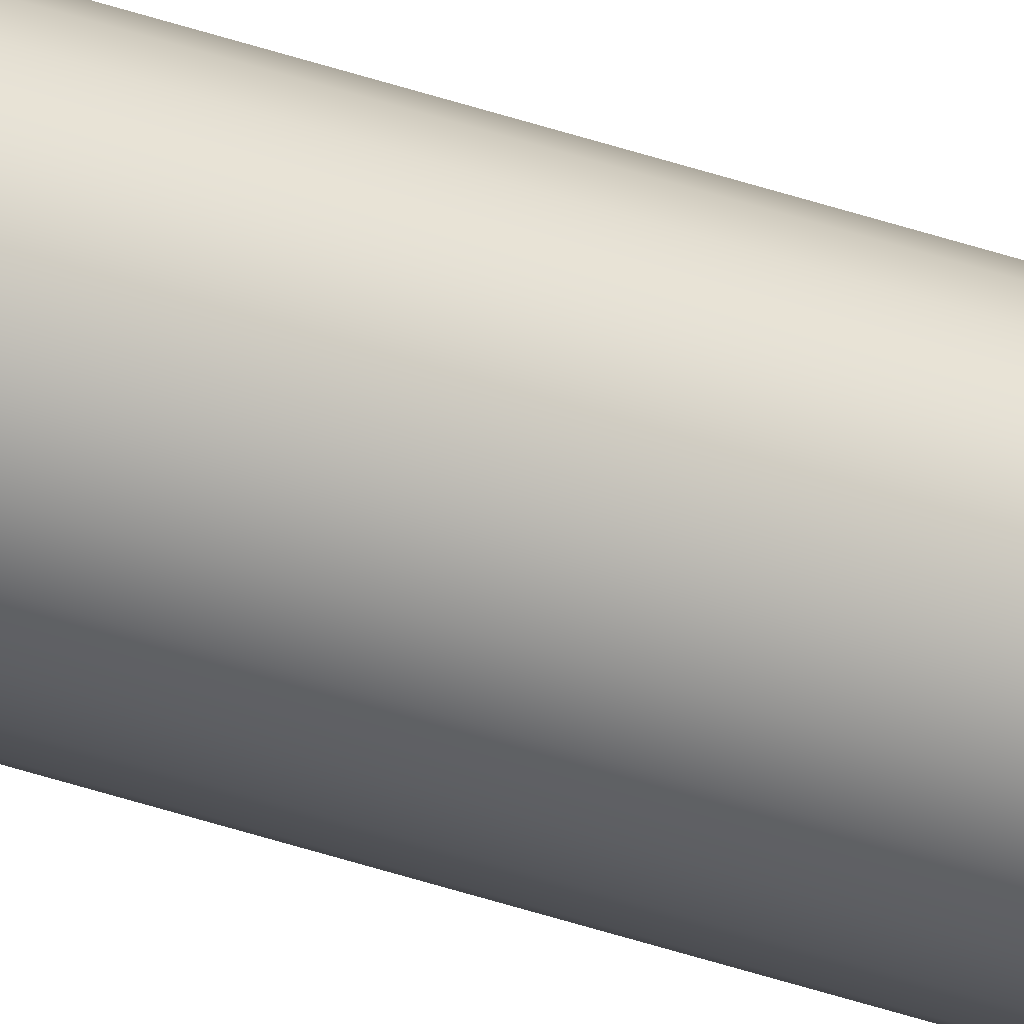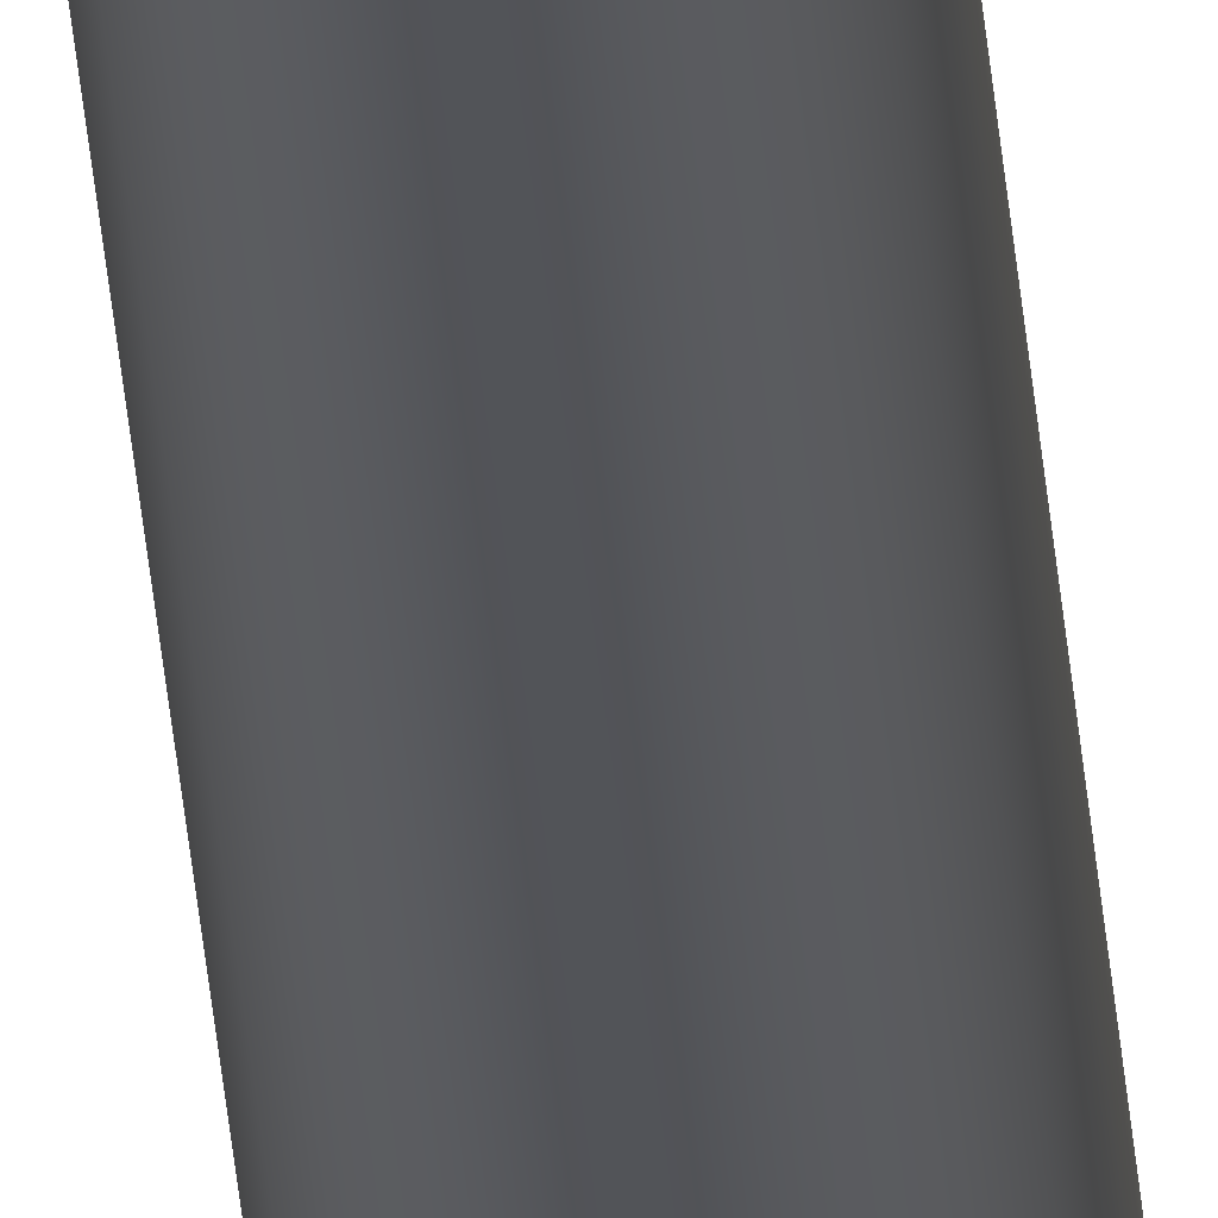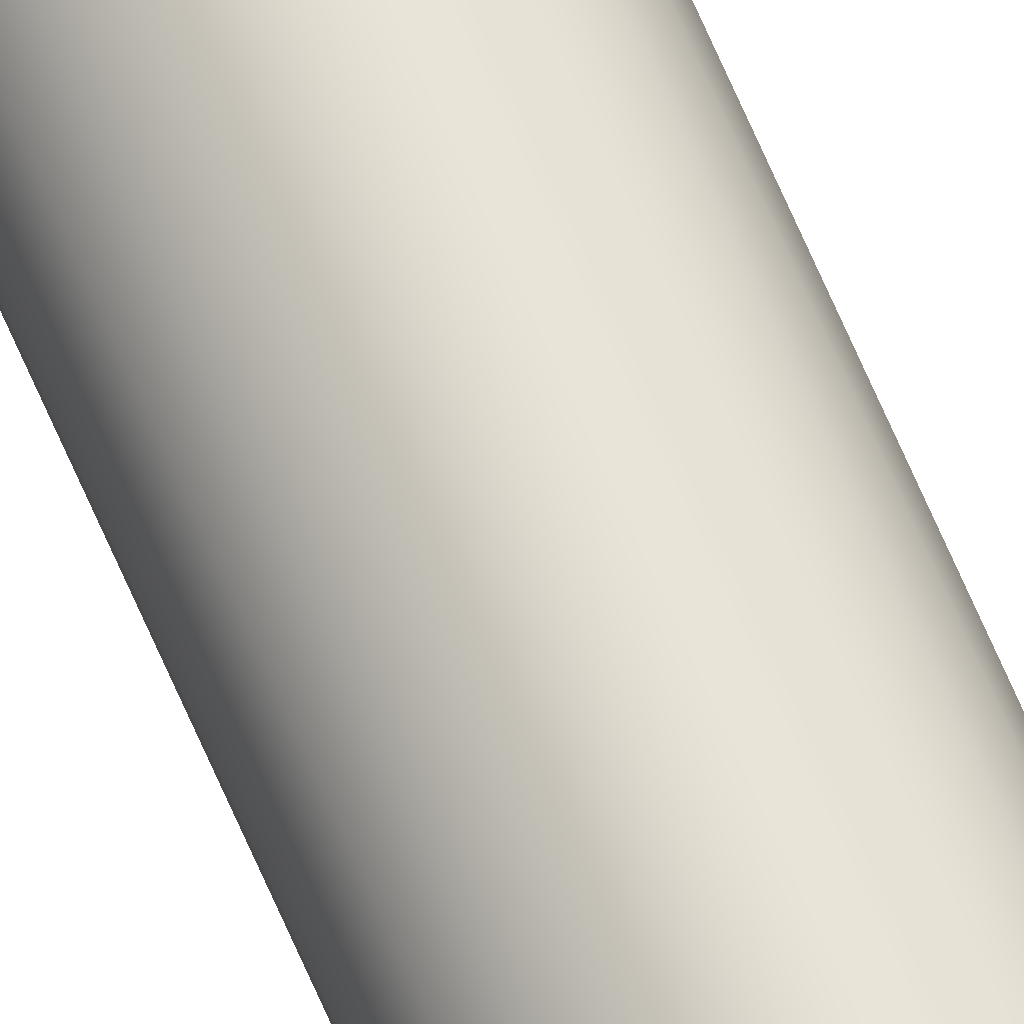
<metadata>
{"format":"obj","ext":"obj","renderer":"f3d","projection":"perspective","resolution":1024,"background":"white","views":[{"elev":-38.4,"azim":65.9,"up":"+Y"},{"elev":-23.1,"azim":3.1,"up":"+Y"},{"elev":64.7,"azim":-22.8,"up":"+Y"}]}
</metadata>
<code>
o mesh107/mesh107-geometry#mesh107-geometry
v 0.1694 -0.1433 -0.2967
v 0.1694 -0.1444 -0.2967
v 0.1693 -0.1438 -0.2967
v 0.1696 -0.1428 -0.2967
v 0.1696 -0.1449 -0.2967
v 0.1699 -0.1424 -0.2967
v 0.1699 -0.1453 -0.2967
v 0.1704 -0.142 -0.2967
v 0.1694 -0.1433 0.2162
v 0.1696 -0.1428 0.2162
v 0.1704 -0.1457 -0.2967
v 0.1709 -0.1418 -0.2967
v 0.1694 -0.1444 0.2162
v 0.1693 -0.1438 0.2162
v 0.1699 -0.1424 0.2162
v 0.1709 -0.1459 -0.2967
v 0.1704 -0.142 0.2162
v 0.1696 -0.1449 0.2162
v 0.1699 -0.1453 0.2162
v 0.1704 -0.1457 0.2162
v 0.1709 -0.1459 0.2162
v 0.1709 -0.1418 0.2162
v 0.1714 -0.1418 -0.2967
v 0.1714 -0.1459 -0.2967
v 0.1714 -0.1459 0.2162
v 0.1714 -0.1418 0.2162
v 0.1719 -0.1418 -0.2967
v 0.1719 -0.1459 -0.2967
v 0.1719 -0.1418 0.2162
v 0.1719 -0.1459 0.2162
v 0.1724 -0.142 -0.2967
v 0.1724 -0.1457 -0.2967
v 0.1729 -0.1424 -0.2967
v 0.1729 -0.1453 -0.2967
v 0.1724 -0.1457 0.2162
v 0.1724 -0.142 0.2162
v 0.1729 -0.1453 0.2162
v 0.1729 -0.1424 0.2162
v 0.1732 -0.1449 0.2162
v 0.1732 -0.1428 0.2162
v 0.1732 -0.1428 -0.2967
v 0.1732 -0.1449 -0.2967
v 0.1734 -0.1444 0.2162
v 0.1734 -0.1433 0.2162
v 0.1735 -0.1438 0.2162
v 0.1734 -0.1433 -0.2967
v 0.1734 -0.1444 -0.2967
v 0.1735 -0.1438 -0.2967
f 1 2 3
f 2 1 4
f 2 4 5
f 5 4 6
f 5 6 7
f 7 6 8
f 3 2 1
f 4 1 2
f 1 9 3
f 4 10 1
f 7 8 11
f 11 8 12
f 8 6 7
f 5 4 2
f 7 6 5
f 2 13 5
f 2 14 3
f 3 9 1
f 10 4 15
f 10 1 9
f 1 10 4
f 9 1 10
f 9 3 14
f 15 4 10
f 4 15 6
f 11 8 7
f 12 8 11
f 11 12 16
f 6 4 5
f 6 15 4
f 15 8 6
f 6 8 15
f 17 12 8
f 14 2 13
f 13 2 14
f 18 7 19
f 7 18 5
f 19 7 18
f 5 18 7
f 3 14 2
f 10 19 15
f 15 20 17
f 17 21 22
f 10 18 9
f 15 19 10
f 17 20 15
f 8 15 17
f 17 15 8
f 22 17 12
f 14 9 13
f 18 13 9
f 19 18 10
f 14 3 9
f 20 7 11
f 11 7 20
f 5 13 2
f 16 23 24
f 16 12 11
f 24 23 16
f 25 16 24
f 24 16 25
f 21 11 16
f 16 11 21
f 22 23 12
f 23 22 26
f 12 23 22
f 26 22 23
f 12 17 22
f 8 12 17
f 13 5 18
f 18 5 13
f 13 9 14
f 9 13 18
f 9 18 10
f 10 18 19
f 7 20 19
f 19 20 7
f 11 21 20
f 15 19 20
f 17 20 21
f 20 19 15
f 21 20 17
f 22 21 25
f 22 25 26
f 22 21 17
f 25 21 22
f 26 25 22
f 20 21 11
f 16 12 23
f 24 23 27
f 23 12 16
f 27 23 24
f 16 25 21
f 21 25 16
f 28 25 24
f 24 25 28
f 26 23 29
f 26 25 30
f 30 25 26
f 26 30 29
f 24 27 28
f 23 29 27
f 25 28 30
f 30 28 25
f 28 31 32
f 32 33 34
f 28 27 24
f 32 31 28
f 34 33 32
f 34 35 32
f 32 35 34
f 32 30 28
f 28 30 32
f 29 35 36
f 36 37 38
f 38 39 40
f 36 35 29
f 38 37 36
f 38 31 36
f 36 27 29
f 29 27 36
f 29 30 35
f 36 35 37
f 38 37 39
f 35 30 29
f 37 35 36
f 37 39 34
f 35 34 37
f 37 34 35
f 30 32 35
f 35 32 30
f 29 30 26
f 29 23 26
f 28 27 31
f 32 31 33
f 31 27 28
f 33 31 32
f 34 33 41
f 41 33 34
f 34 41 42
f 34 39 37
f 42 34 39
f 39 37 38
f 40 39 43
f 40 43 44
f 40 39 38
f 43 39 40
f 44 43 45
f 44 43 40
f 45 43 44
f 31 38 33
f 33 38 31
f 36 31 38
f 27 36 31
f 31 36 27
f 27 29 23
f 39 34 42
f 39 43 42
f 42 41 46
f 47 46 48
f 46 41 42
f 40 46 41
f 41 46 40
f 46 48 44
f 38 41 33
f 33 41 38
f 42 46 47
f 42 41 34
f 47 46 42
f 43 42 47
f 47 42 43
f 45 47 48
f 42 43 39
f 47 45 43
f 43 45 47
f 46 40 44
f 44 40 46
f 41 38 40
f 40 38 41
f 48 47 45
f 48 46 47
f 48 44 45
f 45 44 48
f 44 48 46

</code>
